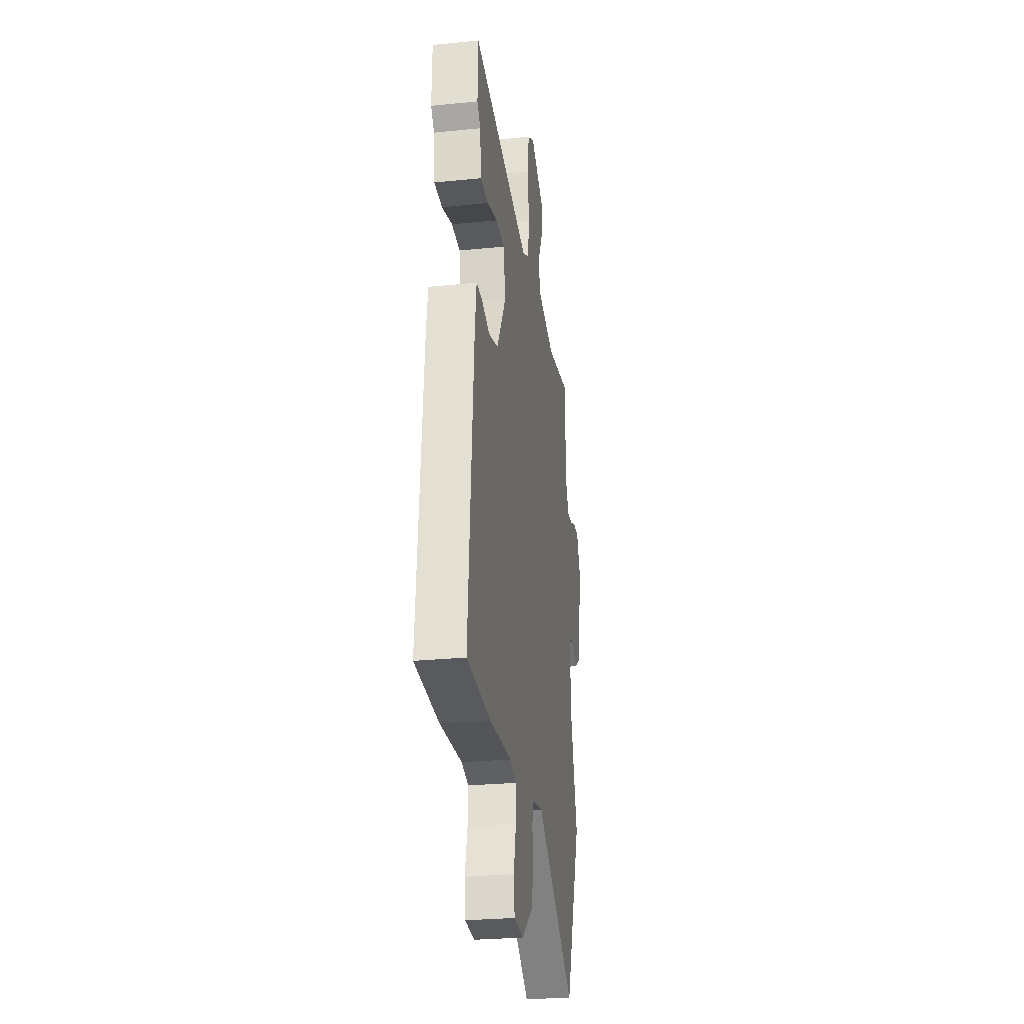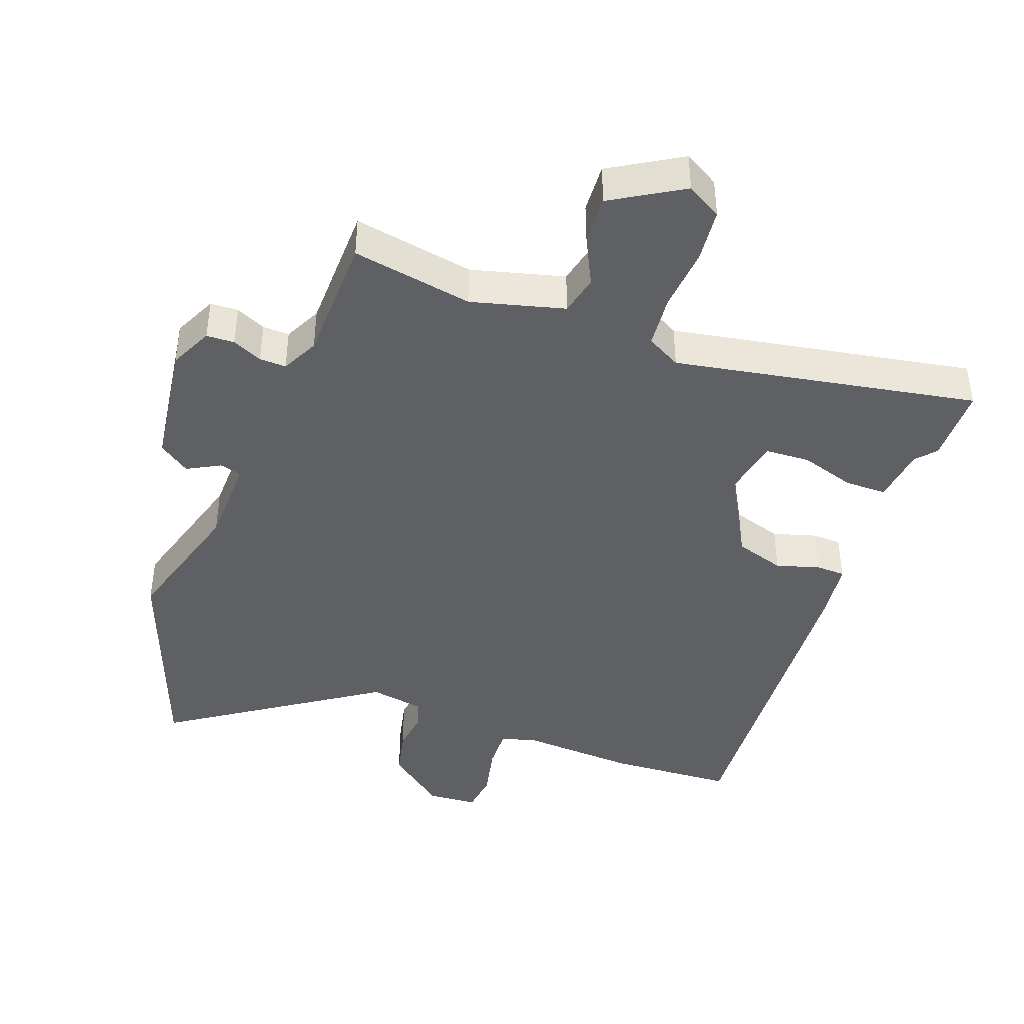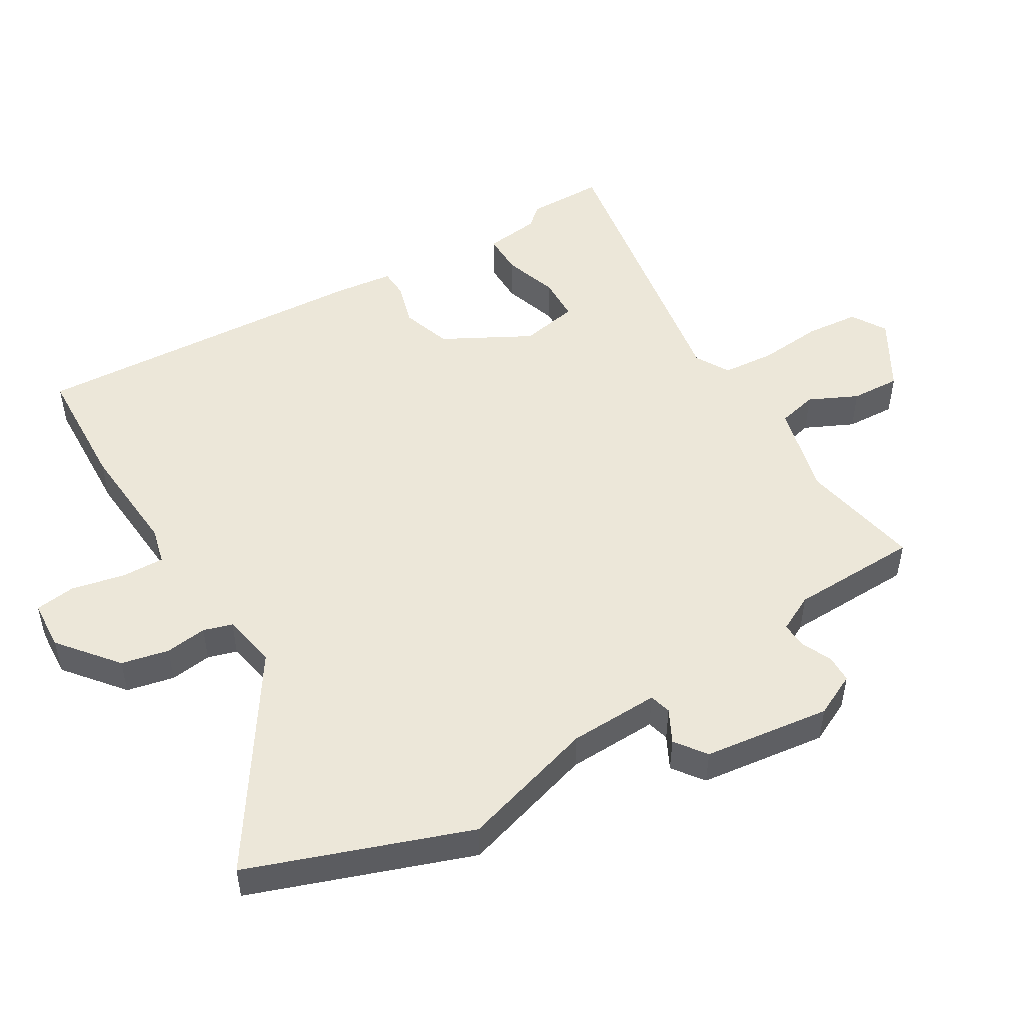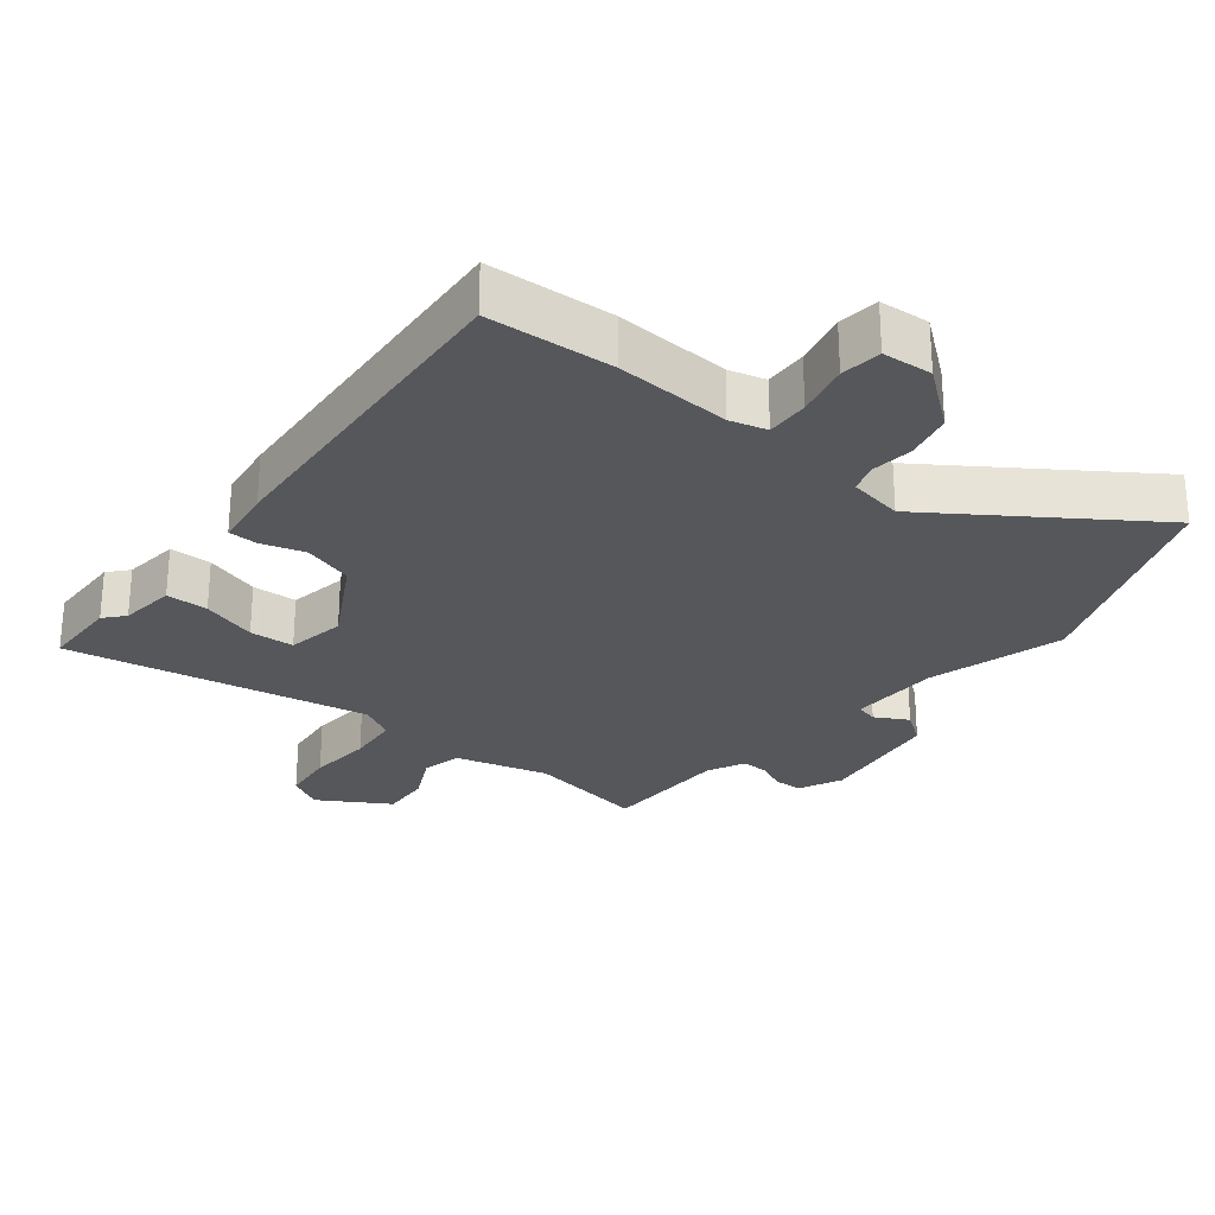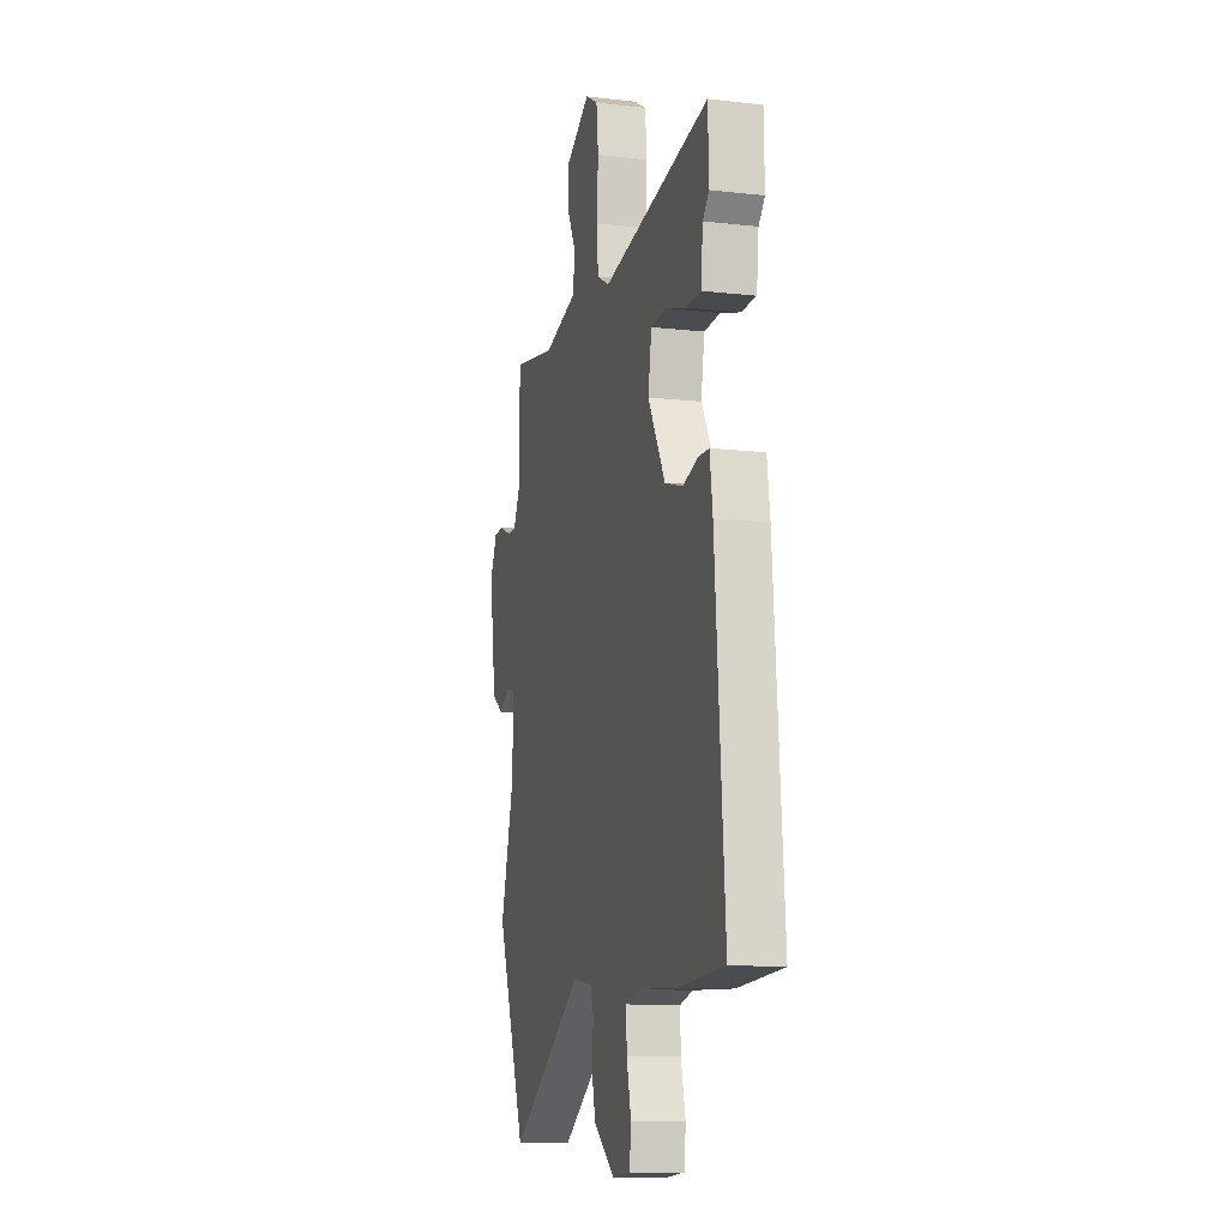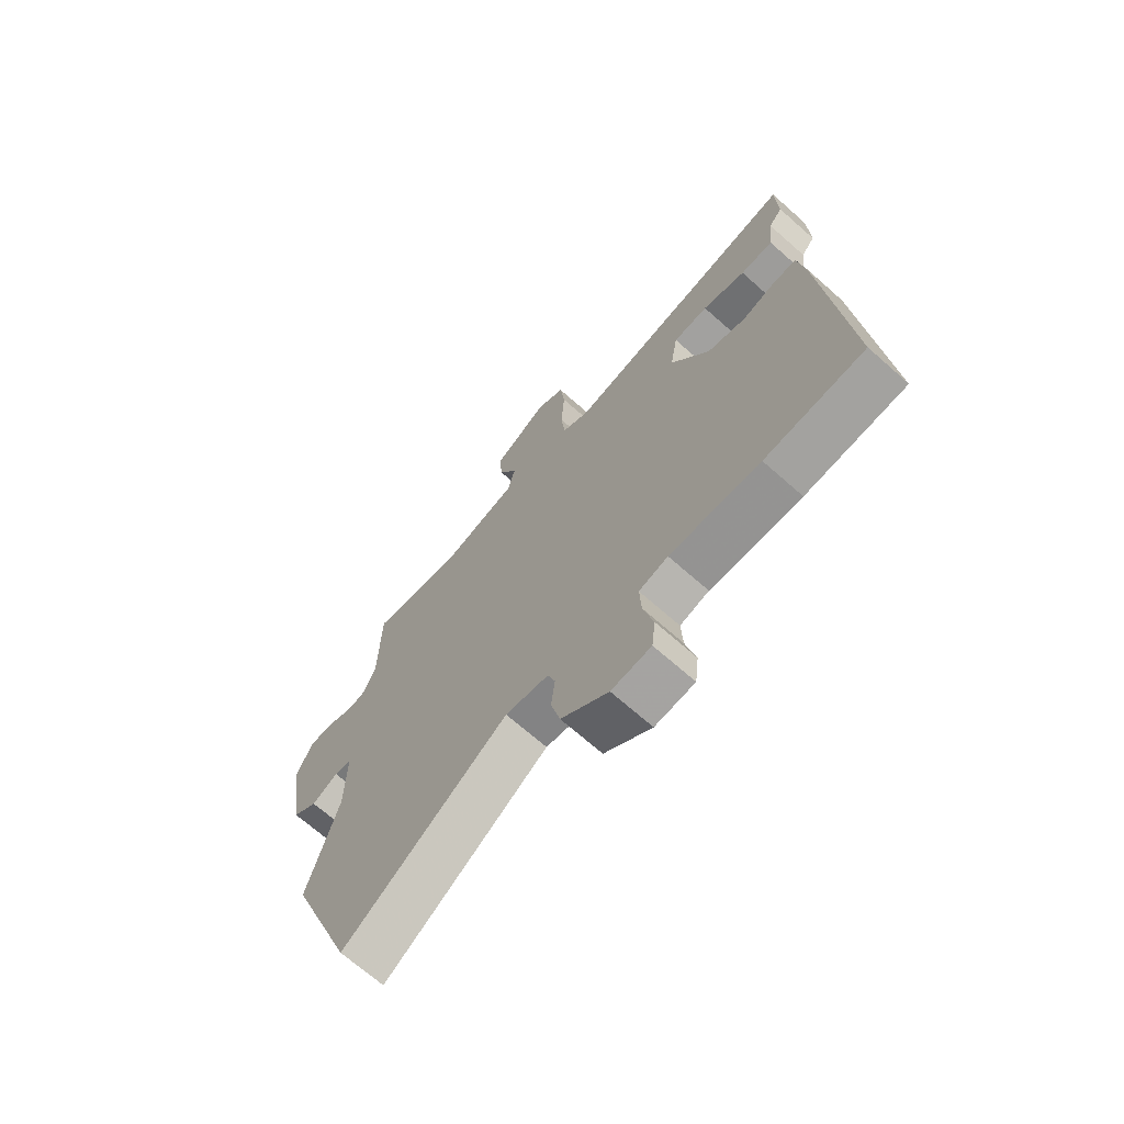
<metadata>
{"format":"obj","ext":"obj","renderer":"f3d","projection":"perspective","resolution":1024,"background":"white","views":[{"elev":-27.1,"azim":98.9,"up":"+Z"},{"elev":-42.3,"azim":-20.7,"up":"+Y"},{"elev":49.9,"azim":-122.1,"up":"+Y"},{"elev":-27.0,"azim":141.0,"up":"+Y"},{"elev":-11.6,"azim":74.7,"up":"+Z"},{"elev":-69.4,"azim":48.5,"up":"+Z"}]}
</metadata>
<code>
v 0.548 0.07 -0.497
v 0.359 0.07 -0.509
v 0.187 0.07 -0.5
v 0.132 0.07 -0.515
v 0.135 0.07 -0.579
v 0.154 0.07 -0.659
v 0.147 0.07 -0.72
v 0.072 0.07 -0.726
v -0.017 0.07 -0.657
v -0.034 0.07 -0.586
v -0.027 0.07 -0.523
v -0.041 0.07 -0.48
v -0.123 0.07 -0.466
v -0.432 0.07 -0.678
v -0.556 0.07 -0.352
v -0.499 0.07 -0.148
v -0.497 0.07 -0.012
v -0.53 0.07 -0.004
v -0.579 0.07 -0.031
v -0.626 0.07 0.002
v -0.654 0.07 0.192
v -0.624 0.07 0.257
v -0.582 0.07 0.259
v -0.537 0.07 0.239
v -0.497 0.07 0.238
v -0.47 0.07 0.294
v -0.468 0.07 0.488
v -0.286 0.07 0.457
v -0.147 0.07 0.495
v -0.134 0.07 0.555
v -0.17 0.07 0.627
v -0.175 0.07 0.701
v -0.07 0.07 0.765
v -0.017 0.07 0.735
v -0.008 0.07 0.655
v -0.015 0.07 0.558
v -0.007 0.07 0.479
v 0.045 0.07 0.451
v 0.499 0.07 0.537
v 0.502 0.07 0.421
v 0.476 0.07 0.391
v 0.467 0.07 0.307
v 0.404 0.07 0.306
v 0.321 0.07 0.331
v 0.254 0.07 0.327
v 0.239 0.07 0.239
v 0.312 0.07 0.11
v 0.387 0.07 0.087
v 0.452 0.07 0.107
v 0.496 0.07 0.106
v 0.508 0.07 0.019
v 0.548 0 -0.497
v 0.359 0 -0.509
v 0.187 0 -0.5
v 0.132 0 -0.515
v 0.135 0 -0.579
v 0.154 0 -0.659
v 0.147 0 -0.72
v 0.072 0 -0.726
v -0.017 0 -0.657
v -0.034 0 -0.586
v -0.027 0 -0.523
v -0.041 0 -0.48
v -0.123 0 -0.466
v -0.432 0 -0.678
v -0.556 0 -0.352
v -0.499 0 -0.148
v -0.497 0 -0.012
v -0.53 0 -0.004
v -0.579 0 -0.031
v -0.626 0 0.002
v -0.654 0 0.192
v -0.624 0 0.257
v -0.582 0 0.259
v -0.537 0 0.239
v -0.497 0 0.238
v -0.47 0 0.294
v -0.468 0 0.488
v -0.286 0 0.457
v -0.147 0 0.495
v -0.134 0 0.555
v -0.17 0 0.627
v -0.175 0 0.701
v -0.07 0 0.765
v -0.017 0 0.735
v -0.008 0 0.655
v -0.015 0 0.558
v -0.007 0 0.479
v 0.045 0 0.451
v 0.499 0 0.537
v 0.502 0 0.421
v 0.476 0 0.391
v 0.467 0 0.307
v 0.404 0 0.306
v 0.321 0 0.331
v 0.254 0 0.327
v 0.239 0 0.239
v 0.312 0 0.11
v 0.387 0 0.087
v 0.452 0 0.107
v 0.496 0 0.106
v 0.508 0 0.019
f 1 2 3
f 51 1 3
f 50 51 3
f 49 50 3
f 48 49 3
f 47 48 3 4
f 46 47 4
f 41 42 43 44
f 41 44 45
f 40 41 45
f 39 40 45
f 38 39 45
f 37 38 45 46
f 34 35 36
f 33 34 36
f 32 33 36
f 31 32 36
f 30 31 36
f 29 30 36 37
f 37 46 4
f 29 37 4
f 28 29 4
f 22 23 24
f 21 22 24
f 20 21 24
f 19 20 24
f 18 19 24
f 17 18 24 25
f 13 14 15 16
f 12 13 16 17
f 9 10 11
f 8 9 11
f 7 8 11
f 6 7 11
f 5 6 11
f 5 11 12
f 4 5 12
f 28 4 12
f 27 28 12
f 26 27 12
f 12 17 25 26
f 54 53 52
f 54 52 102
f 54 102 101
f 54 101 100
f 54 100 99
f 55 54 99 98
f 55 98 97
f 95 94 93 92
f 96 95 92
f 96 92 91
f 96 91 90
f 96 90 89
f 97 96 89 88
f 87 86 85
f 87 85 84
f 87 84 83
f 87 83 82
f 87 82 81
f 88 87 81 80
f 55 97 88
f 55 88 80
f 55 80 79
f 75 74 73
f 75 73 72
f 75 72 71
f 75 71 70
f 75 70 69
f 76 75 69 68
f 67 66 65 64
f 68 67 64 63
f 62 61 60
f 62 60 59
f 62 59 58
f 62 58 57
f 62 57 56
f 63 62 56
f 63 56 55
f 63 55 79
f 63 79 78
f 63 78 77
f 77 76 68 63
f 1 52 53 2
f 2 53 54 3
f 3 54 55 4
f 4 55 56 5
f 5 56 57 6
f 6 57 58 7
f 7 58 59 8
f 8 59 60 9
f 9 60 61 10
f 10 61 62 11
f 11 62 63 12
f 12 63 64 13
f 13 64 65 14
f 14 65 66 15
f 15 66 67 16
f 16 67 68 17
f 17 68 69 18
f 18 69 70 19
f 19 70 71 20
f 20 71 72 21
f 21 72 73 22
f 22 73 74 23
f 23 74 75 24
f 24 75 76 25
f 25 76 77 26
f 26 77 78 27
f 27 78 79 28
f 28 79 80 29
f 29 80 81 30
f 30 81 82 31
f 31 82 83 32
f 32 83 84 33
f 33 84 85 34
f 34 85 86 35
f 35 86 87 36
f 36 87 88 37
f 37 88 89 38
f 38 89 90 39
f 39 90 91 40
f 40 91 92 41
f 41 92 93 42
f 42 93 94 43
f 43 94 95 44
f 44 95 96 45
f 45 96 97 46
f 46 97 98 47
f 47 98 99 48
f 48 99 100 49
f 49 100 101 50
f 50 101 102 51
f 51 102 52 1

</code>
